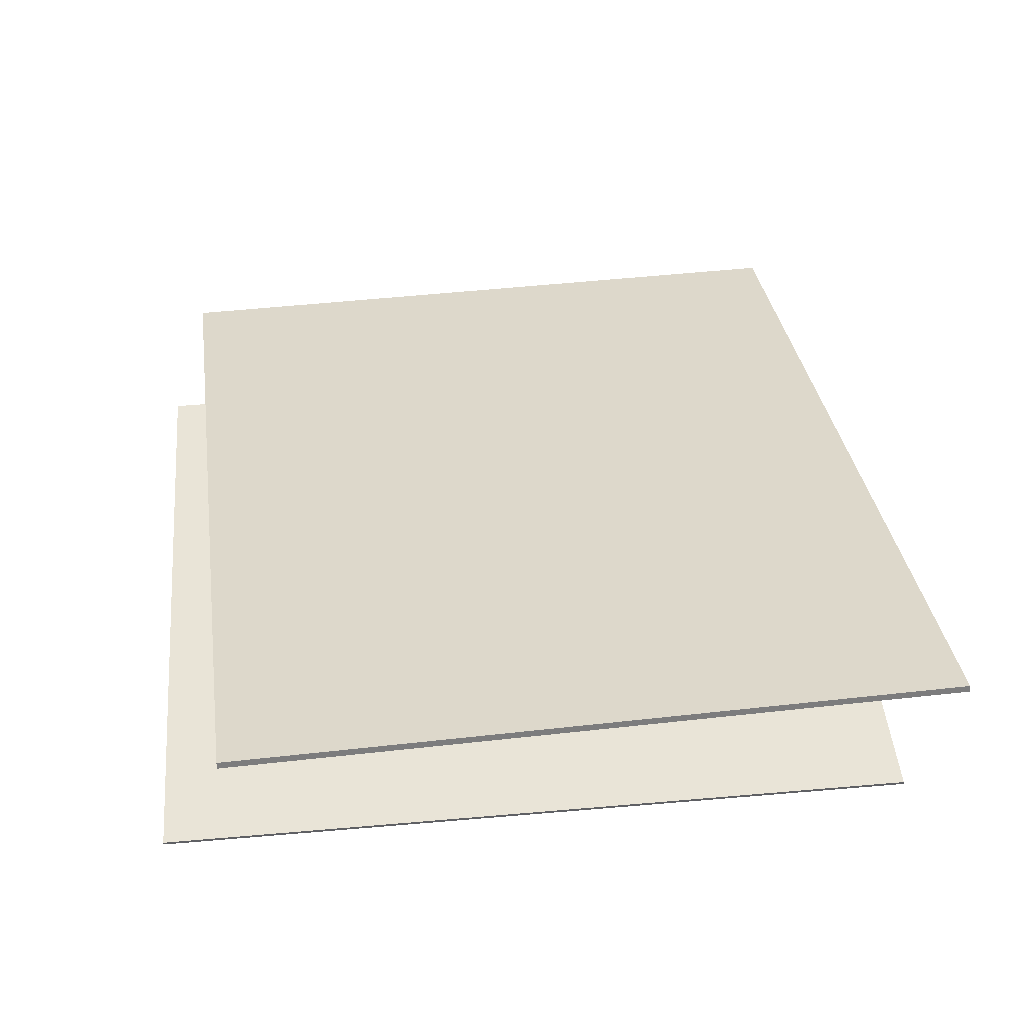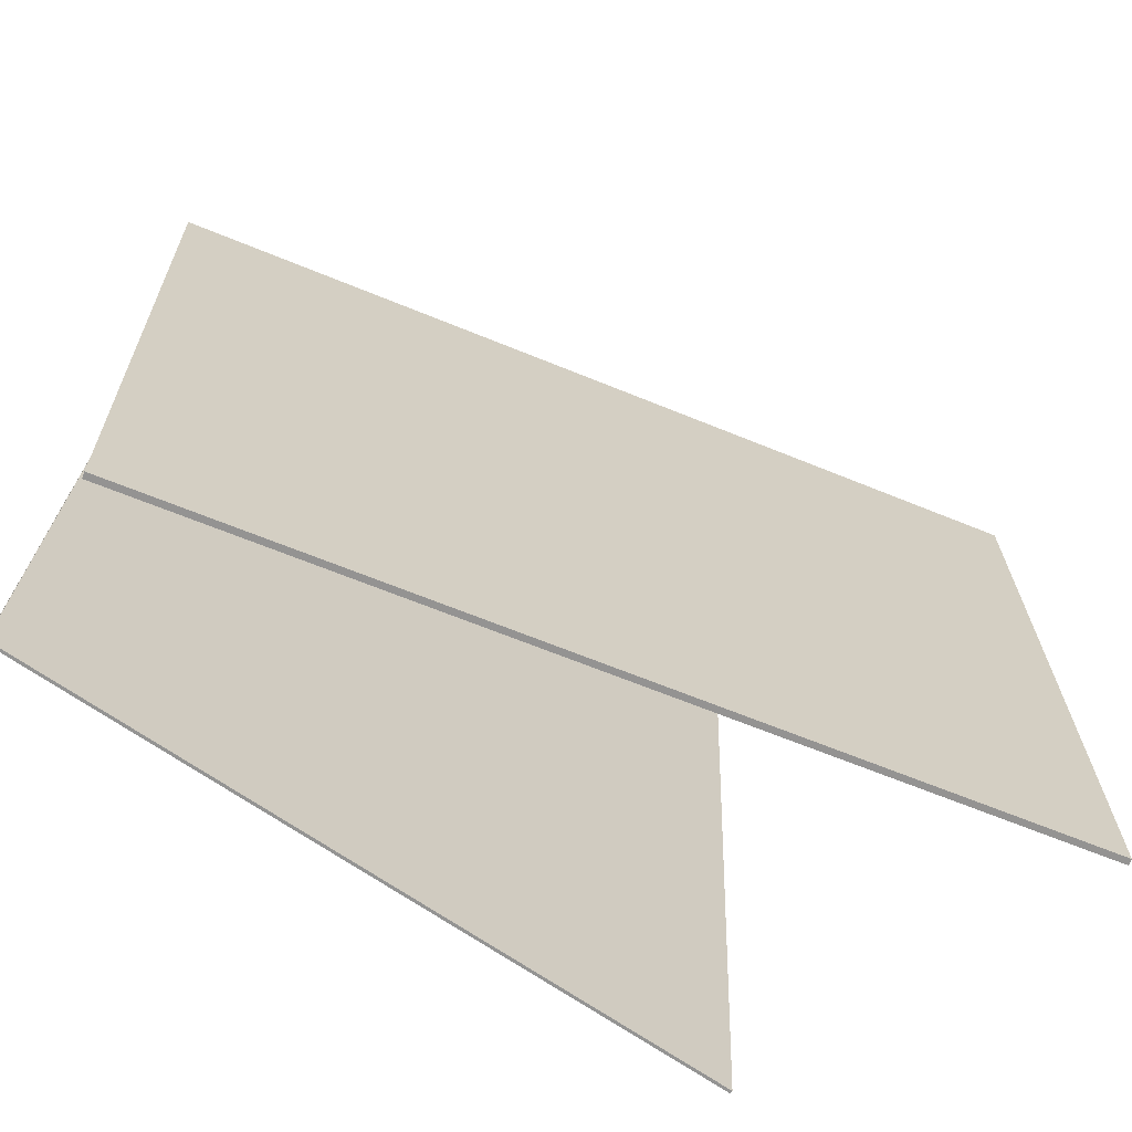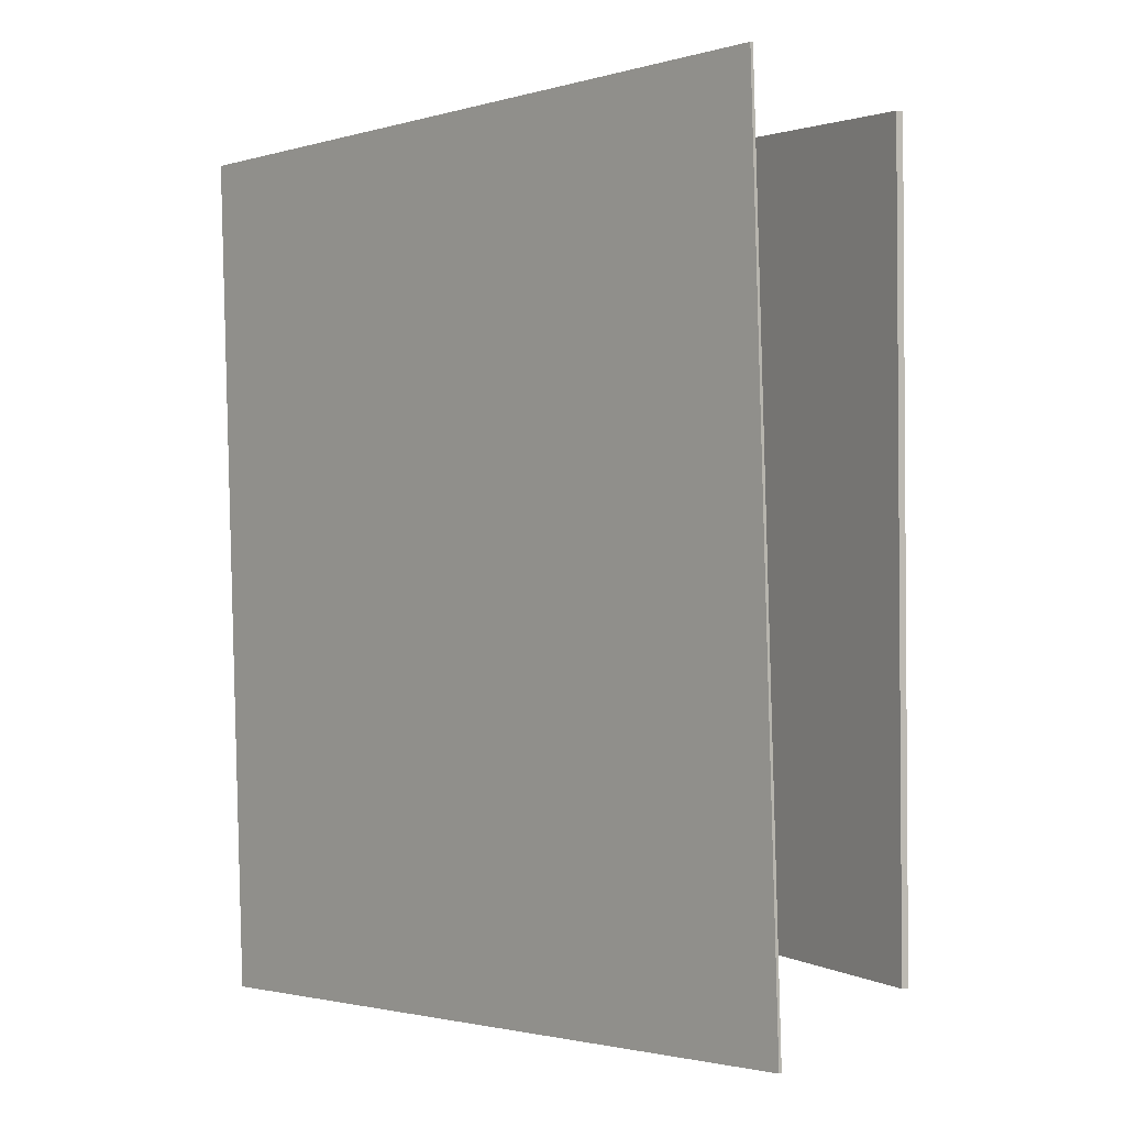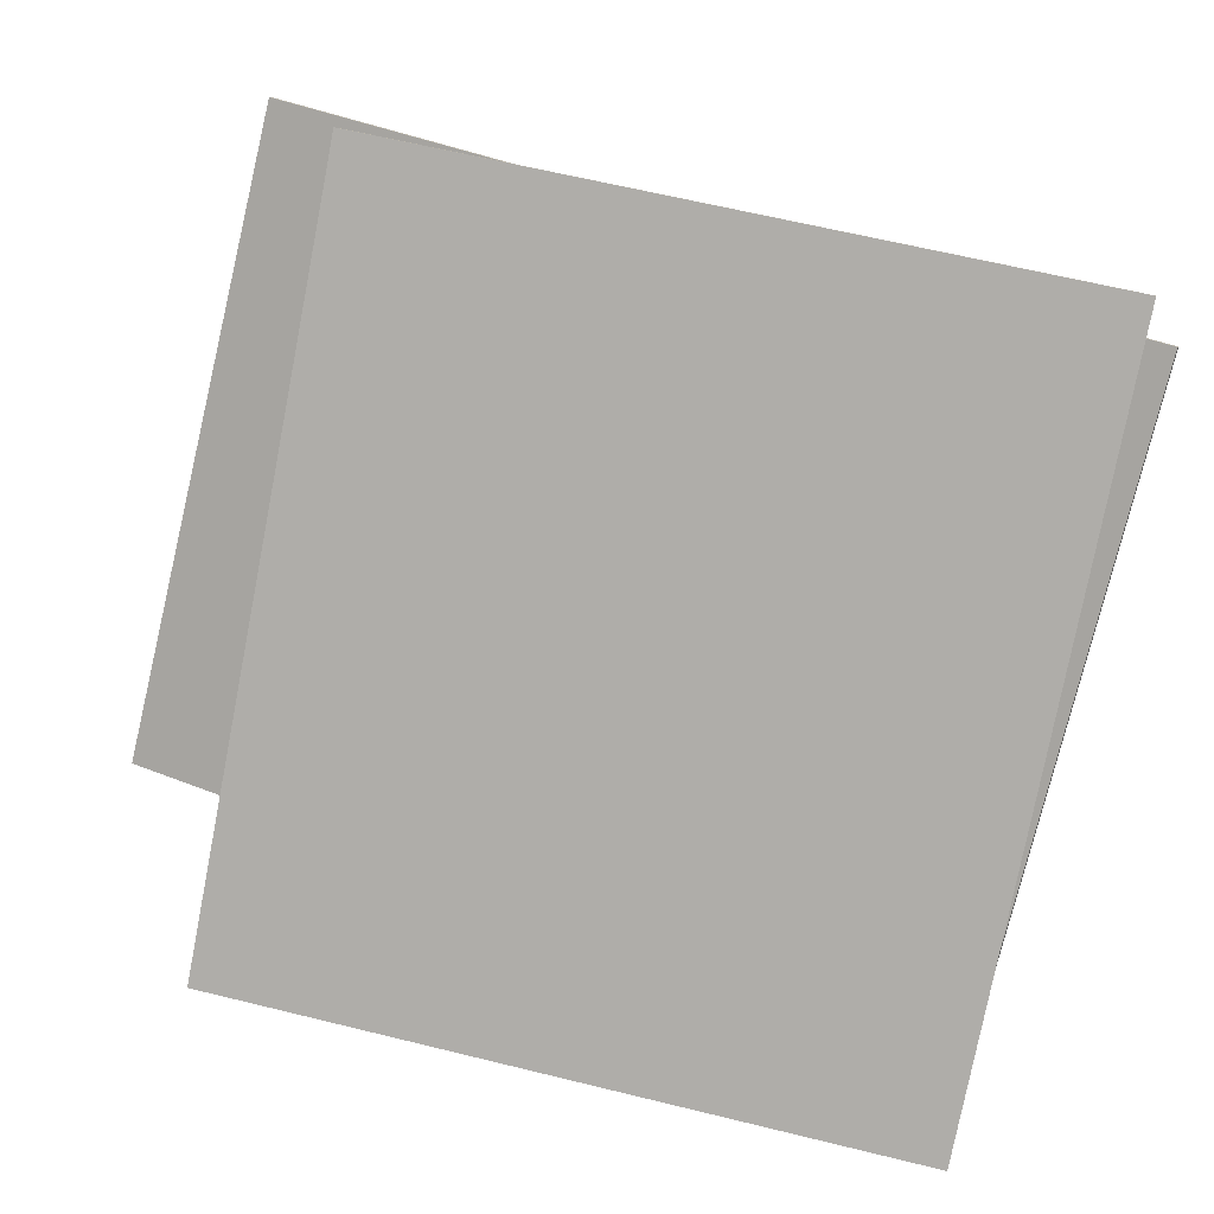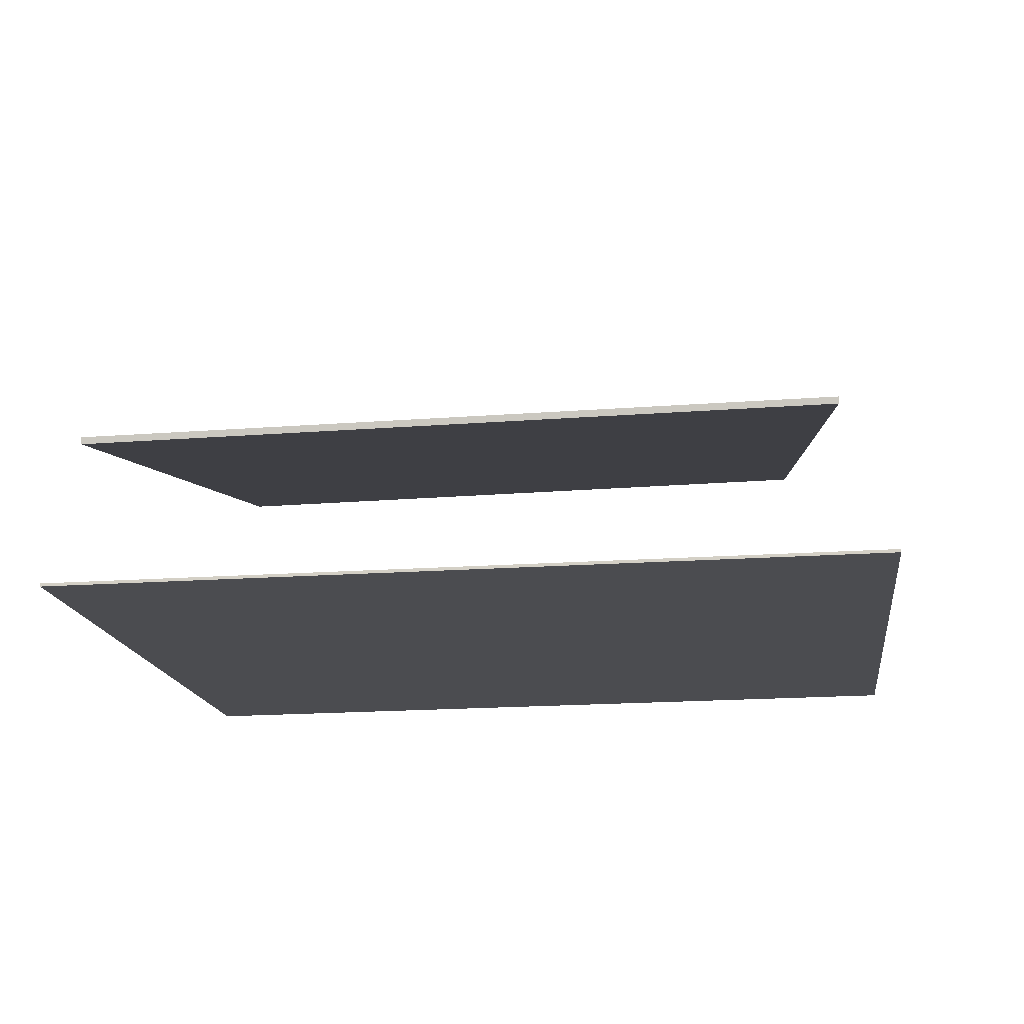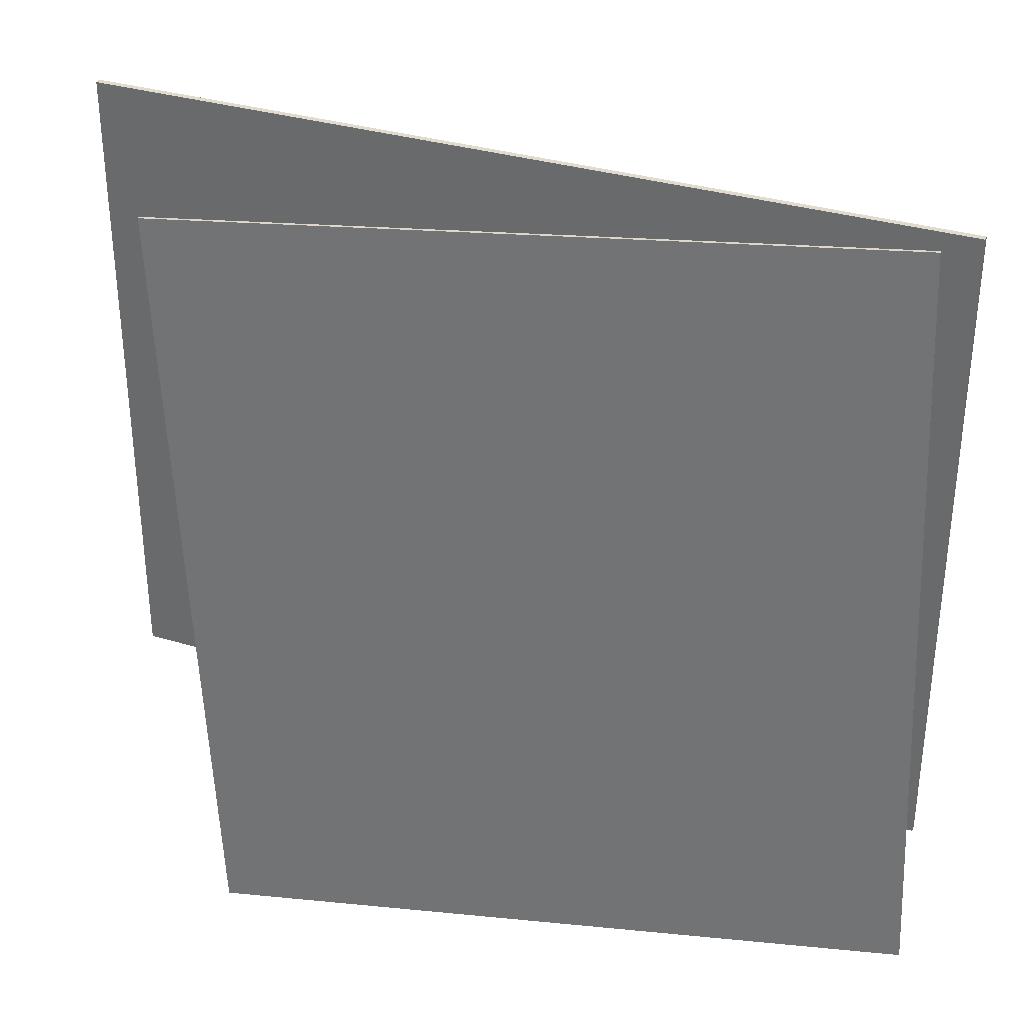
<metadata>
{"format":"obj","ext":"obj","renderer":"f3d","projection":"perspective","resolution":1024,"background":"white","views":[{"elev":51.9,"azim":-97.5,"up":"+Y"},{"elev":-66.0,"azim":137.4,"up":"+Z"},{"elev":1.4,"azim":39.5,"up":"+Z"},{"elev":-77.3,"azim":-13.4,"up":"+Y"},{"elev":-23.6,"azim":94.7,"up":"+Y"},{"elev":32.7,"azim":2.0,"up":"+Z"}]}
</metadata>
<code>
v 0.4017 -0.05026 0.3124
v 0.4005 -0.03753 -0.3054
v -0.3543 0.2254 0.3195
v -0.3555 0.2382 -0.2983
v 0.3998 -0.05564 0.3123
v 0.3986 -0.04291 -0.3055
v -0.3563 0.2201 0.3194
v -0.3575 0.2328 -0.2984
f 1.0 7.0 5.0
f 1.0 3.0 7.0
f 1.0 4.0 3.0
f 1.0 2.0 4.0
f 3.0 8.0 7.0
f 3.0 4.0 8.0
f 5.0 7.0 8.0
f 5.0 8.0 6.0
f 1.0 5.0 6.0
f 1.0 6.0 2.0
f 2.0 6.0 8.0
f 2.0 8.0 4.0
v -0.2708 -0.0681 0.3256
v -0.2417 -0.07332 -0.3746
v 0.349 -0.1599 0.352
v 0.378 -0.1651 -0.3483
v -0.2704 -0.06546 0.3256
v -0.2414 -0.07067 -0.3746
v 0.3494 -0.1572 0.352
v 0.3784 -0.1624 -0.3483
f 9.0 15.0 13.0
f 9.0 11.0 15.0
f 9.0 12.0 11.0
f 9.0 10.0 12.0
f 11.0 16.0 15.0
f 11.0 12.0 16.0
f 13.0 15.0 16.0
f 13.0 16.0 14.0
f 9.0 13.0 14.0
f 9.0 14.0 10.0
f 10.0 14.0 16.0
f 10.0 16.0 12.0

</code>
